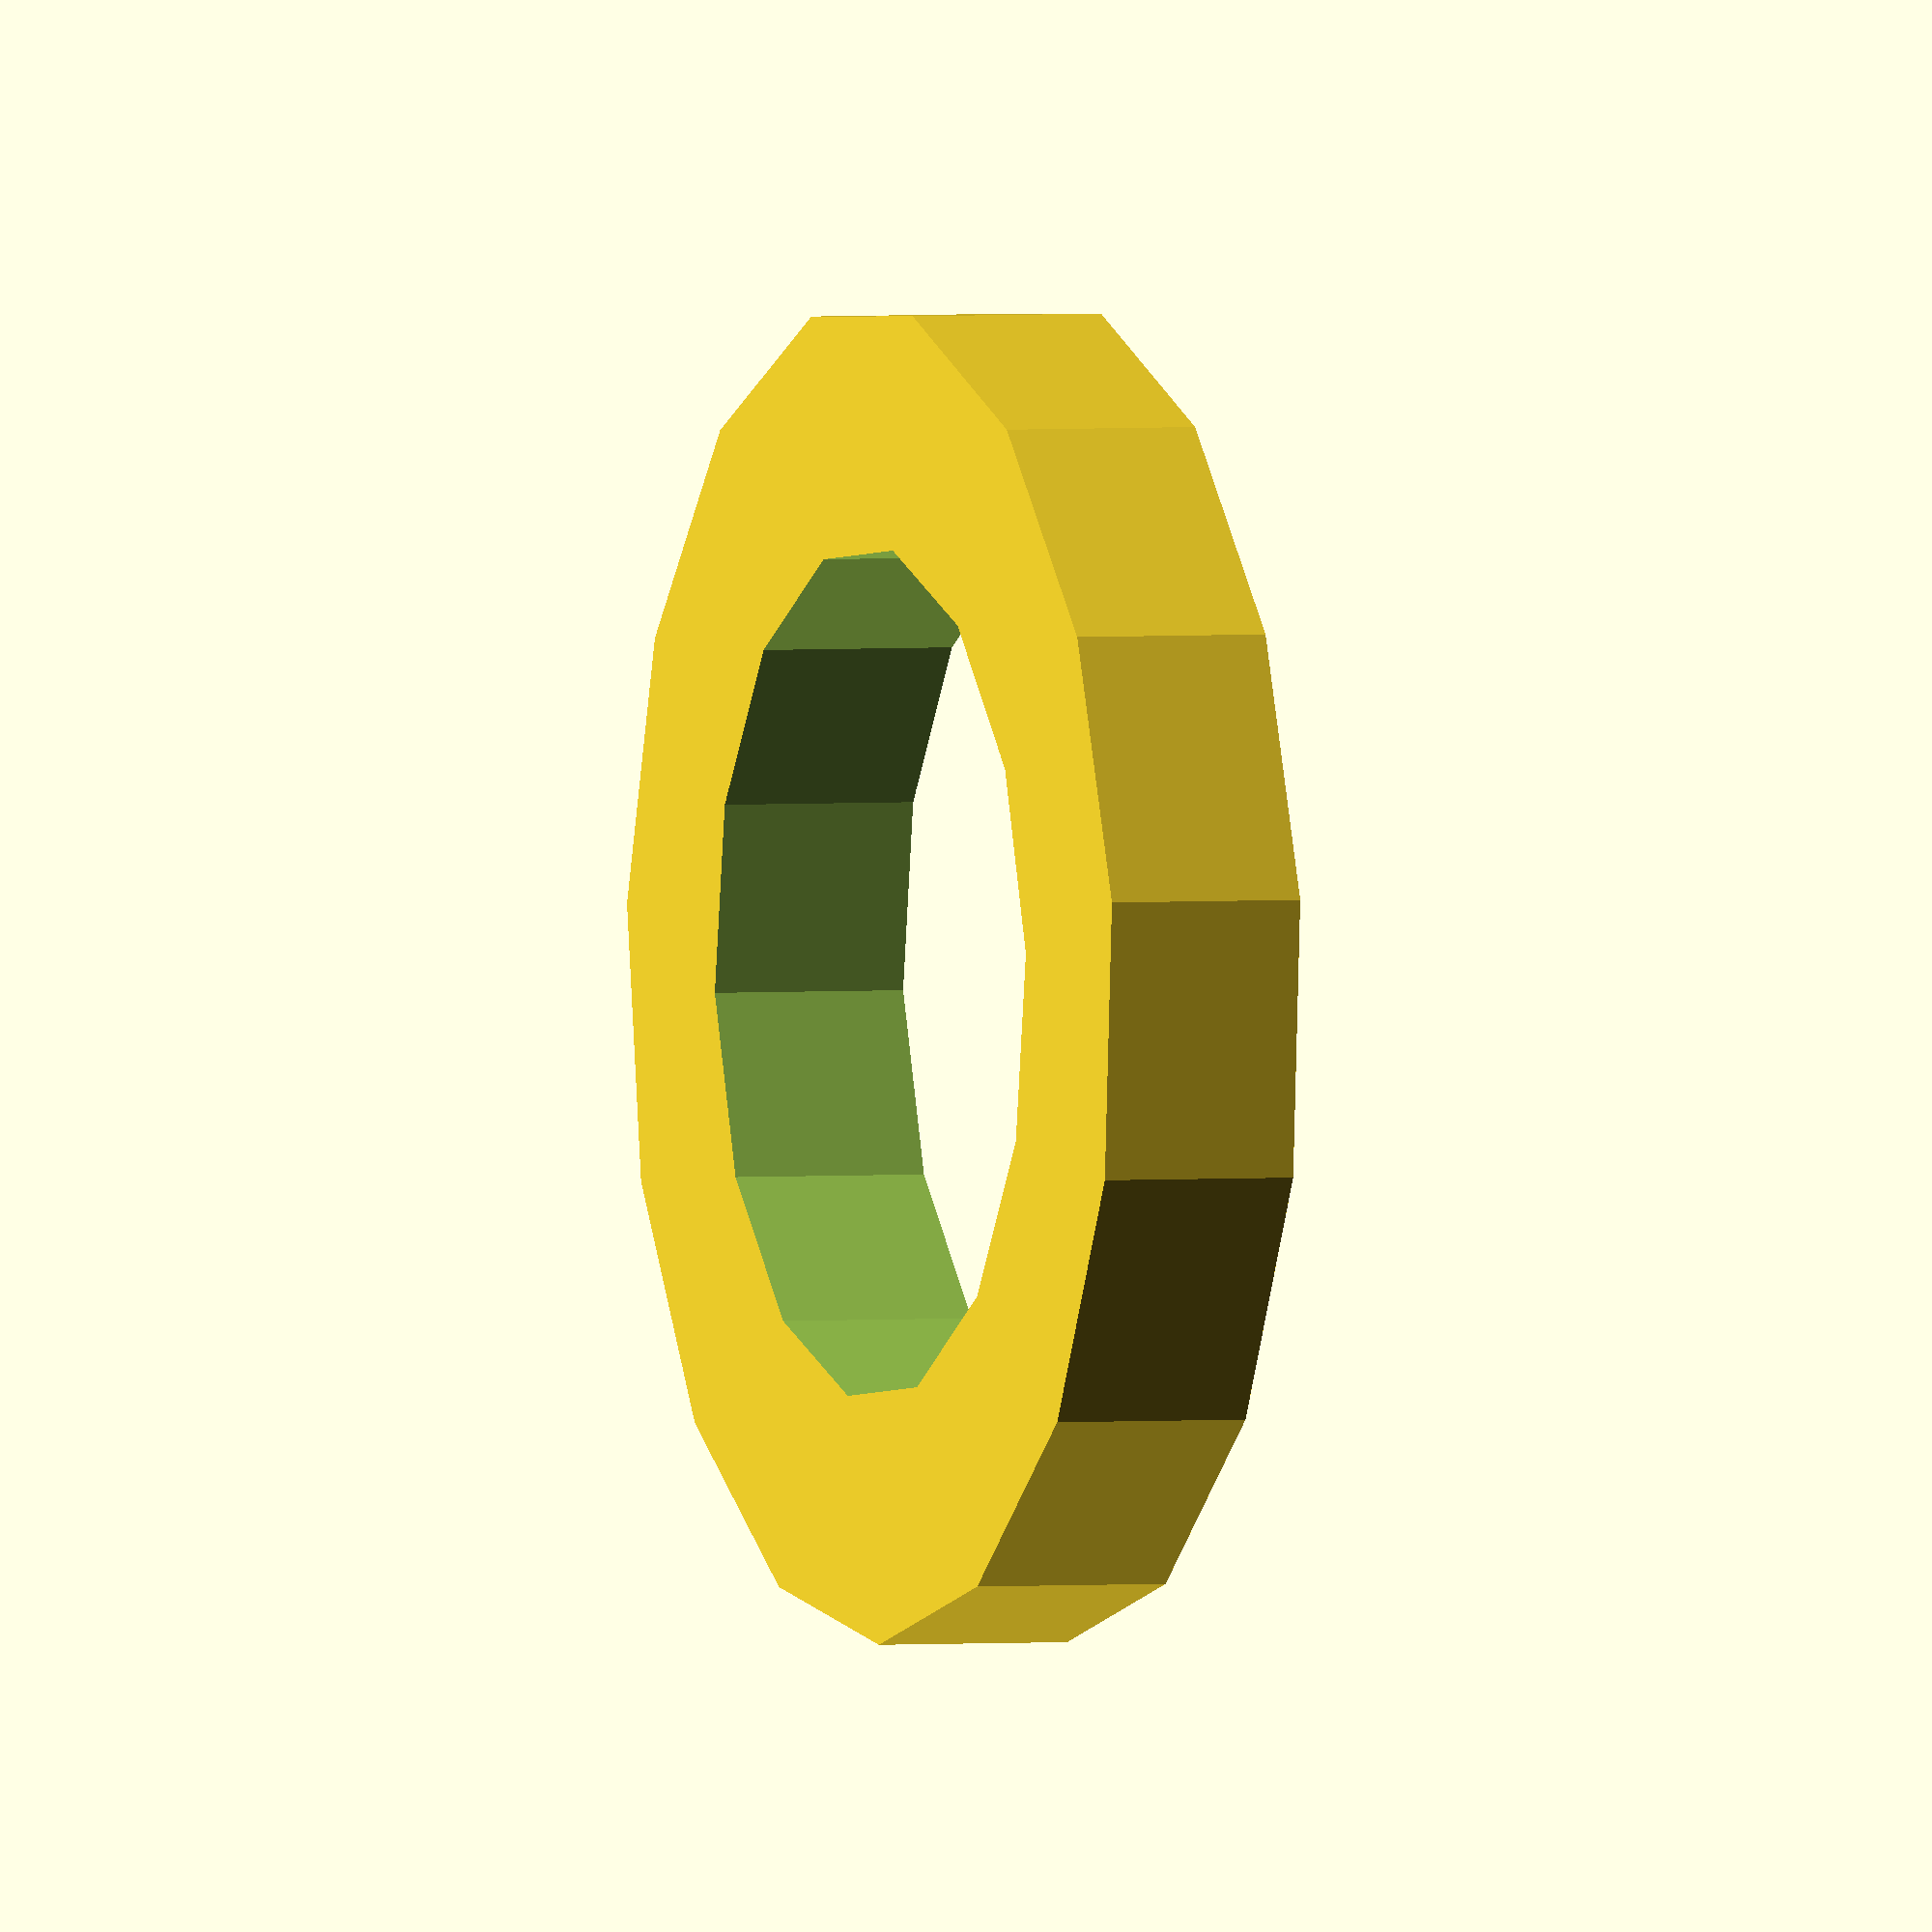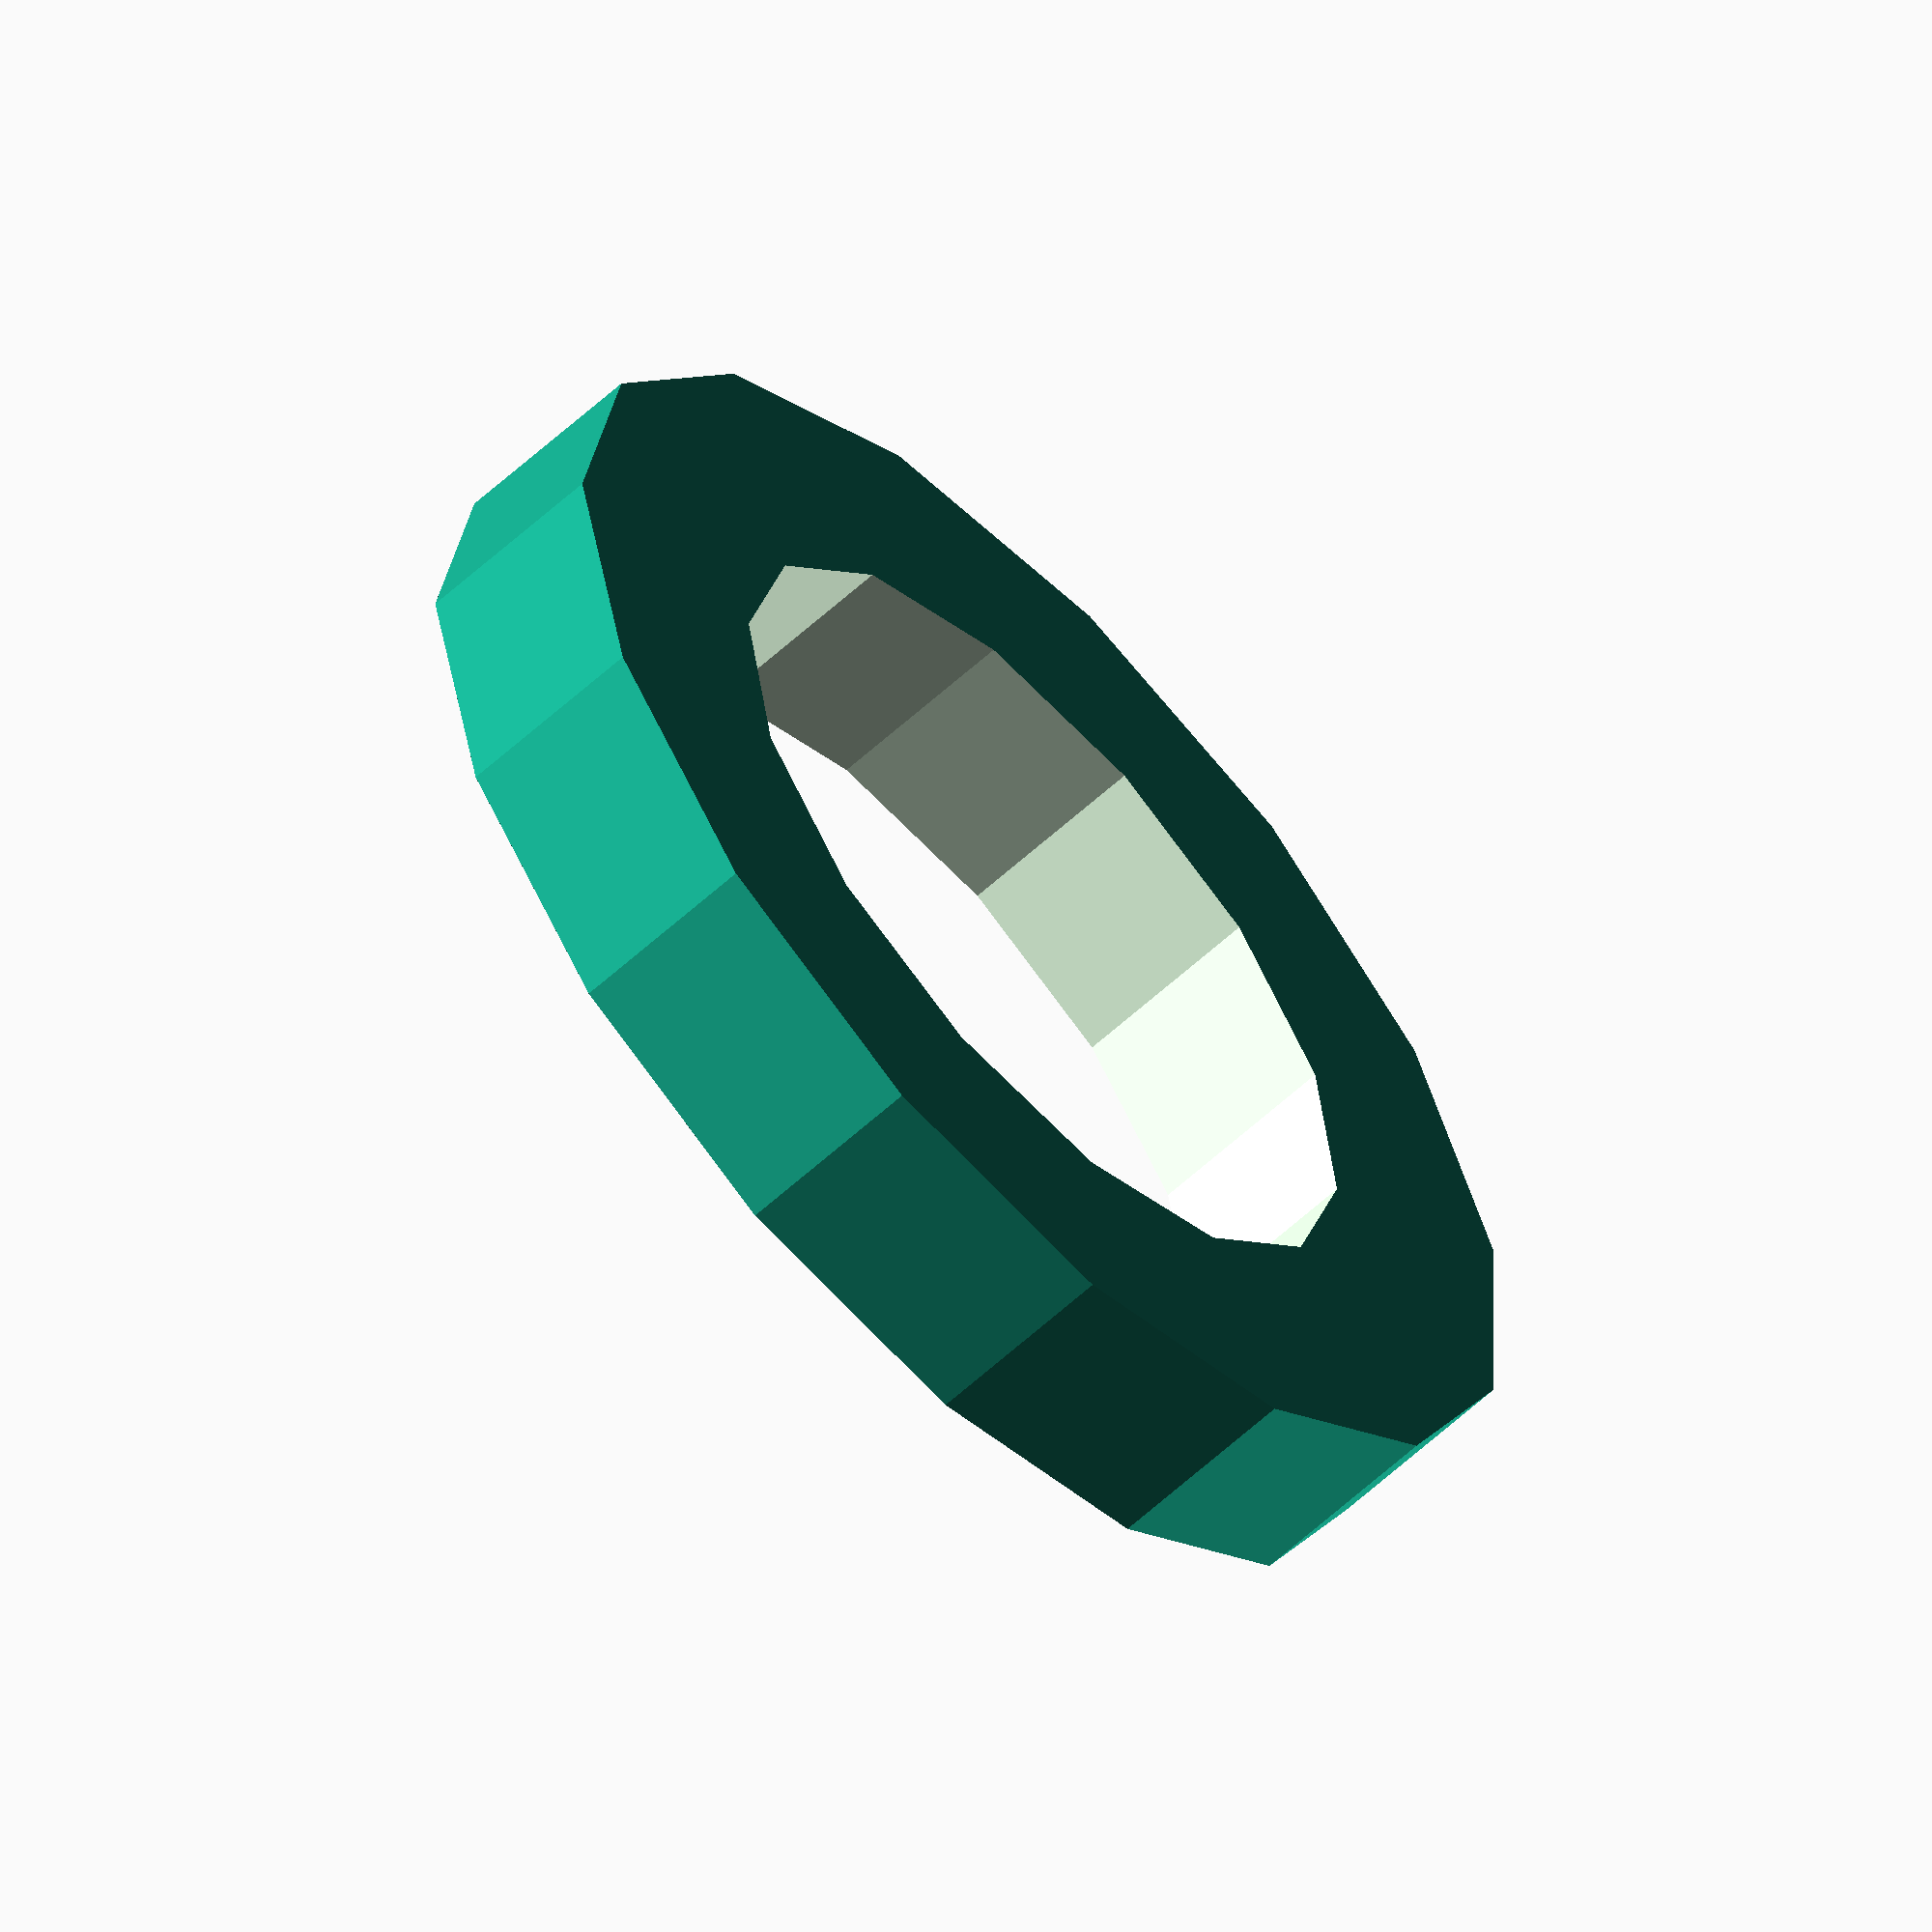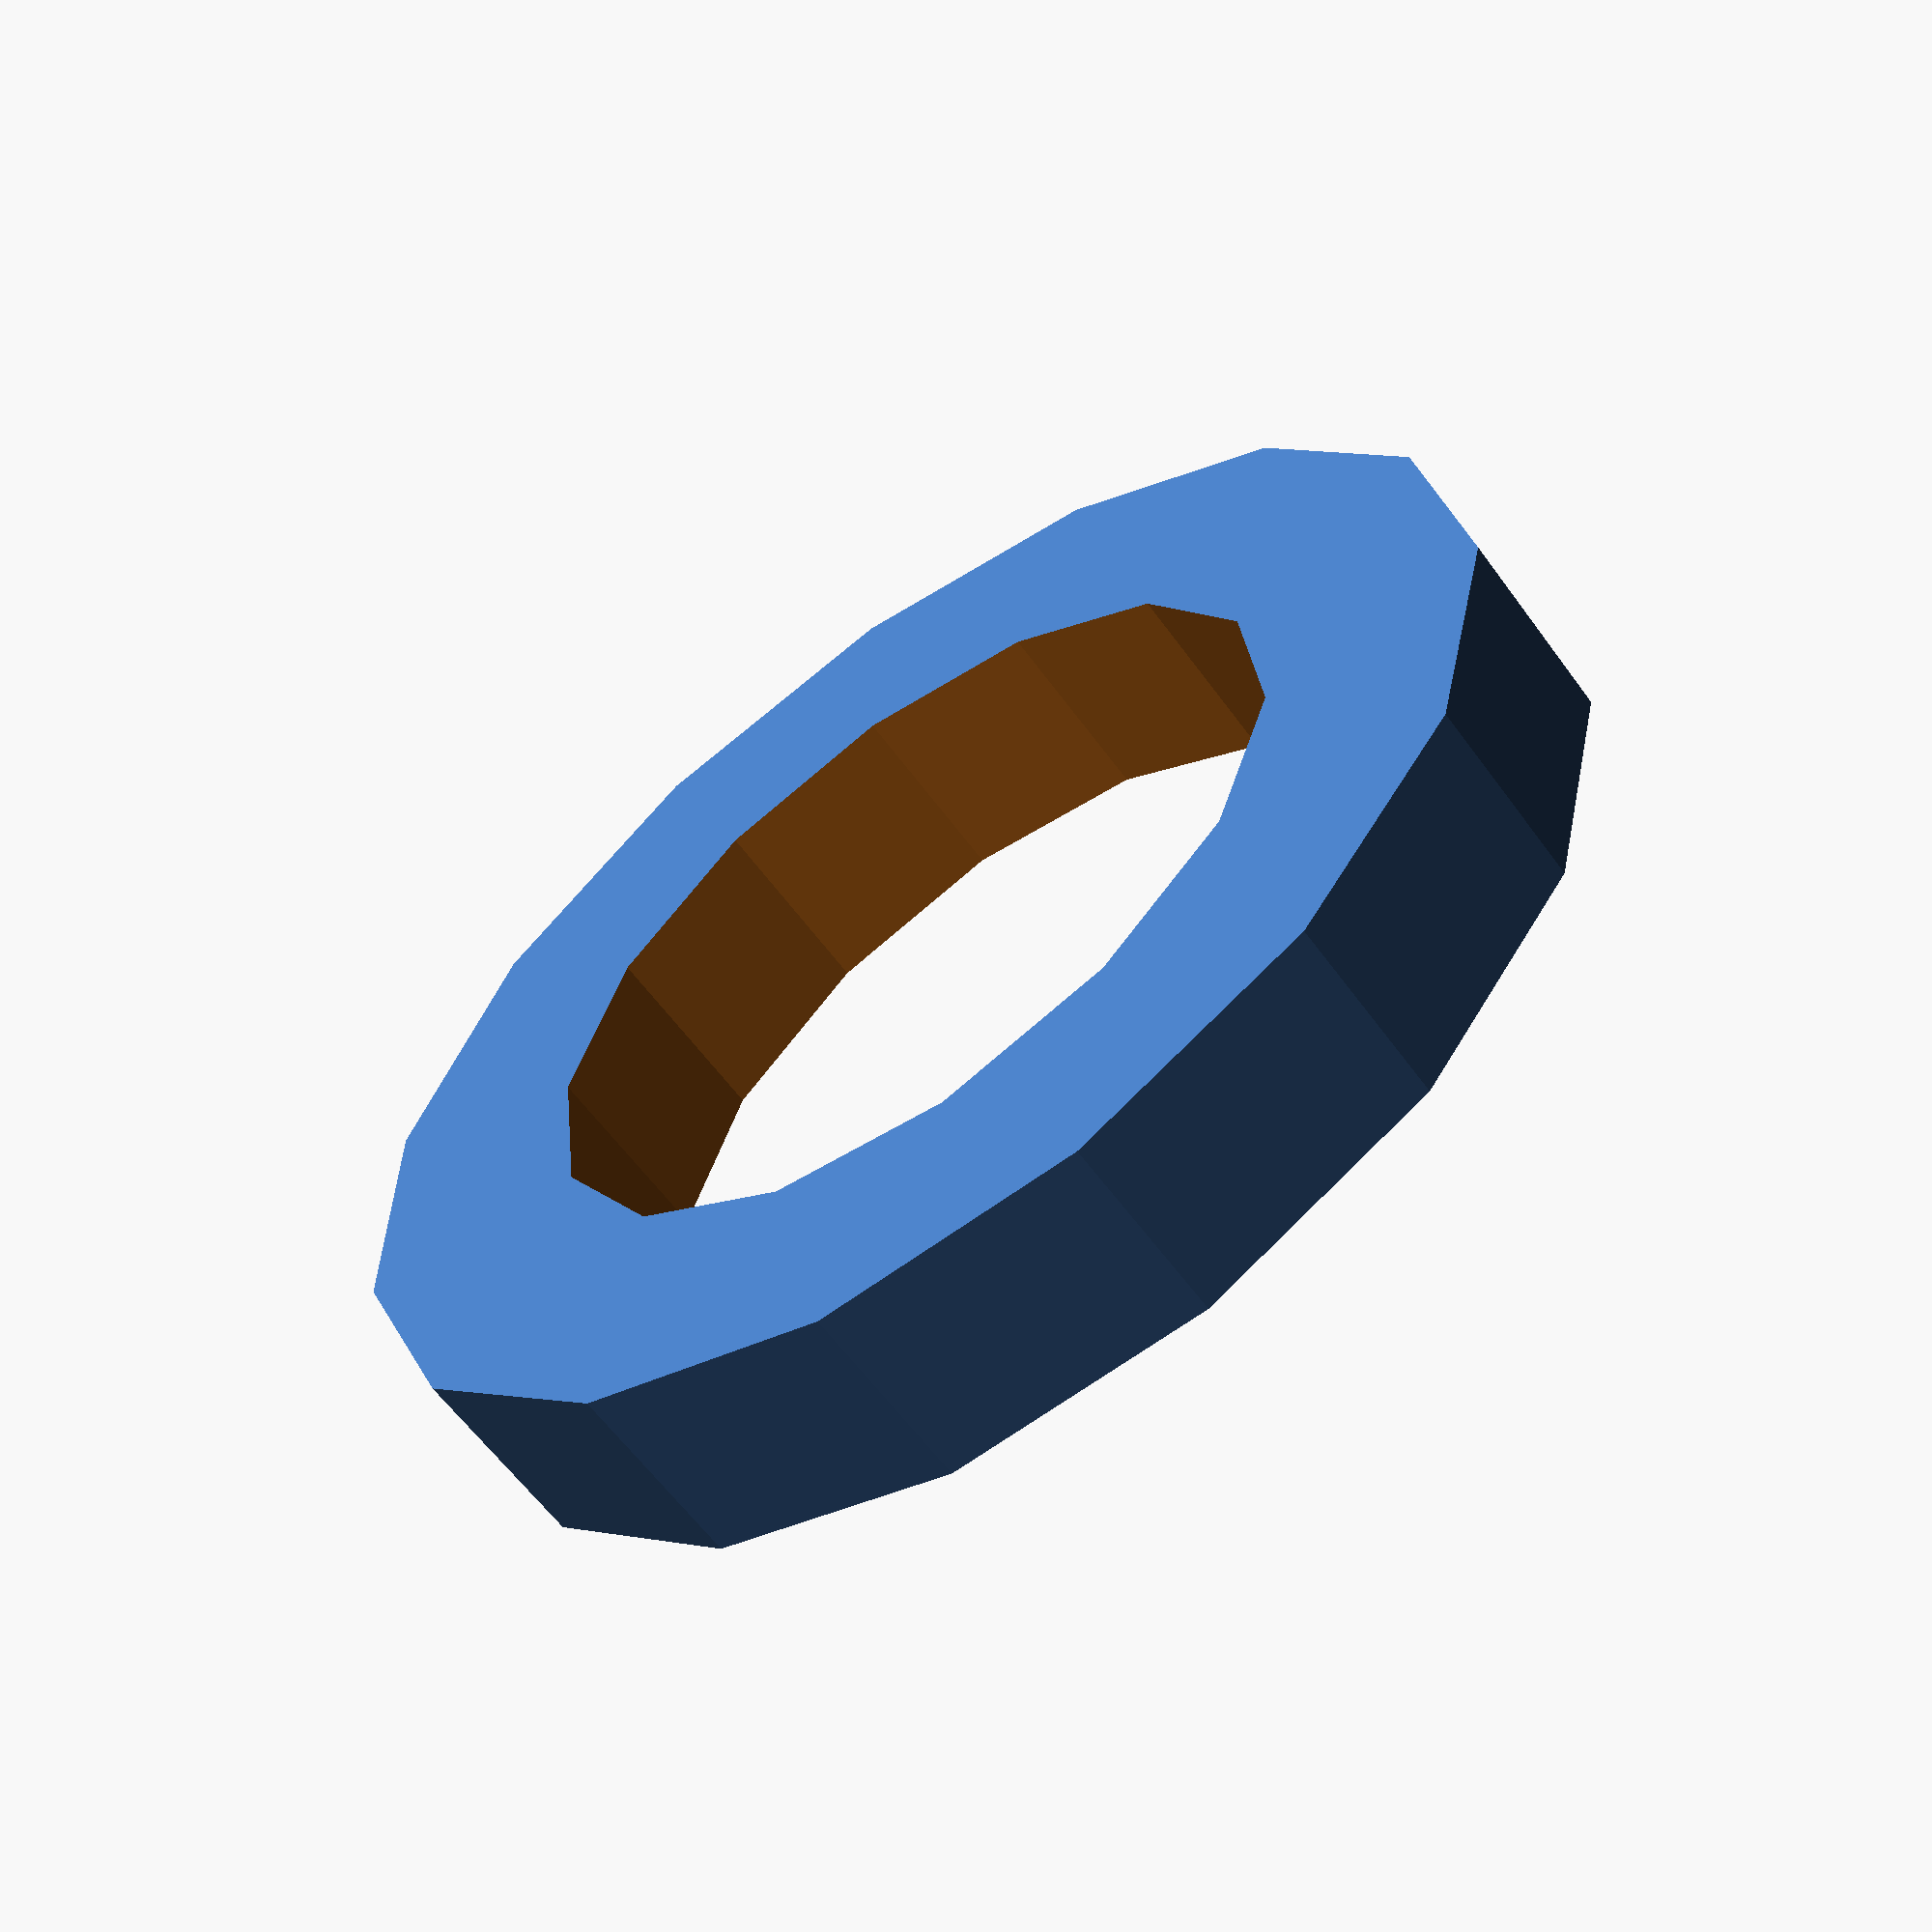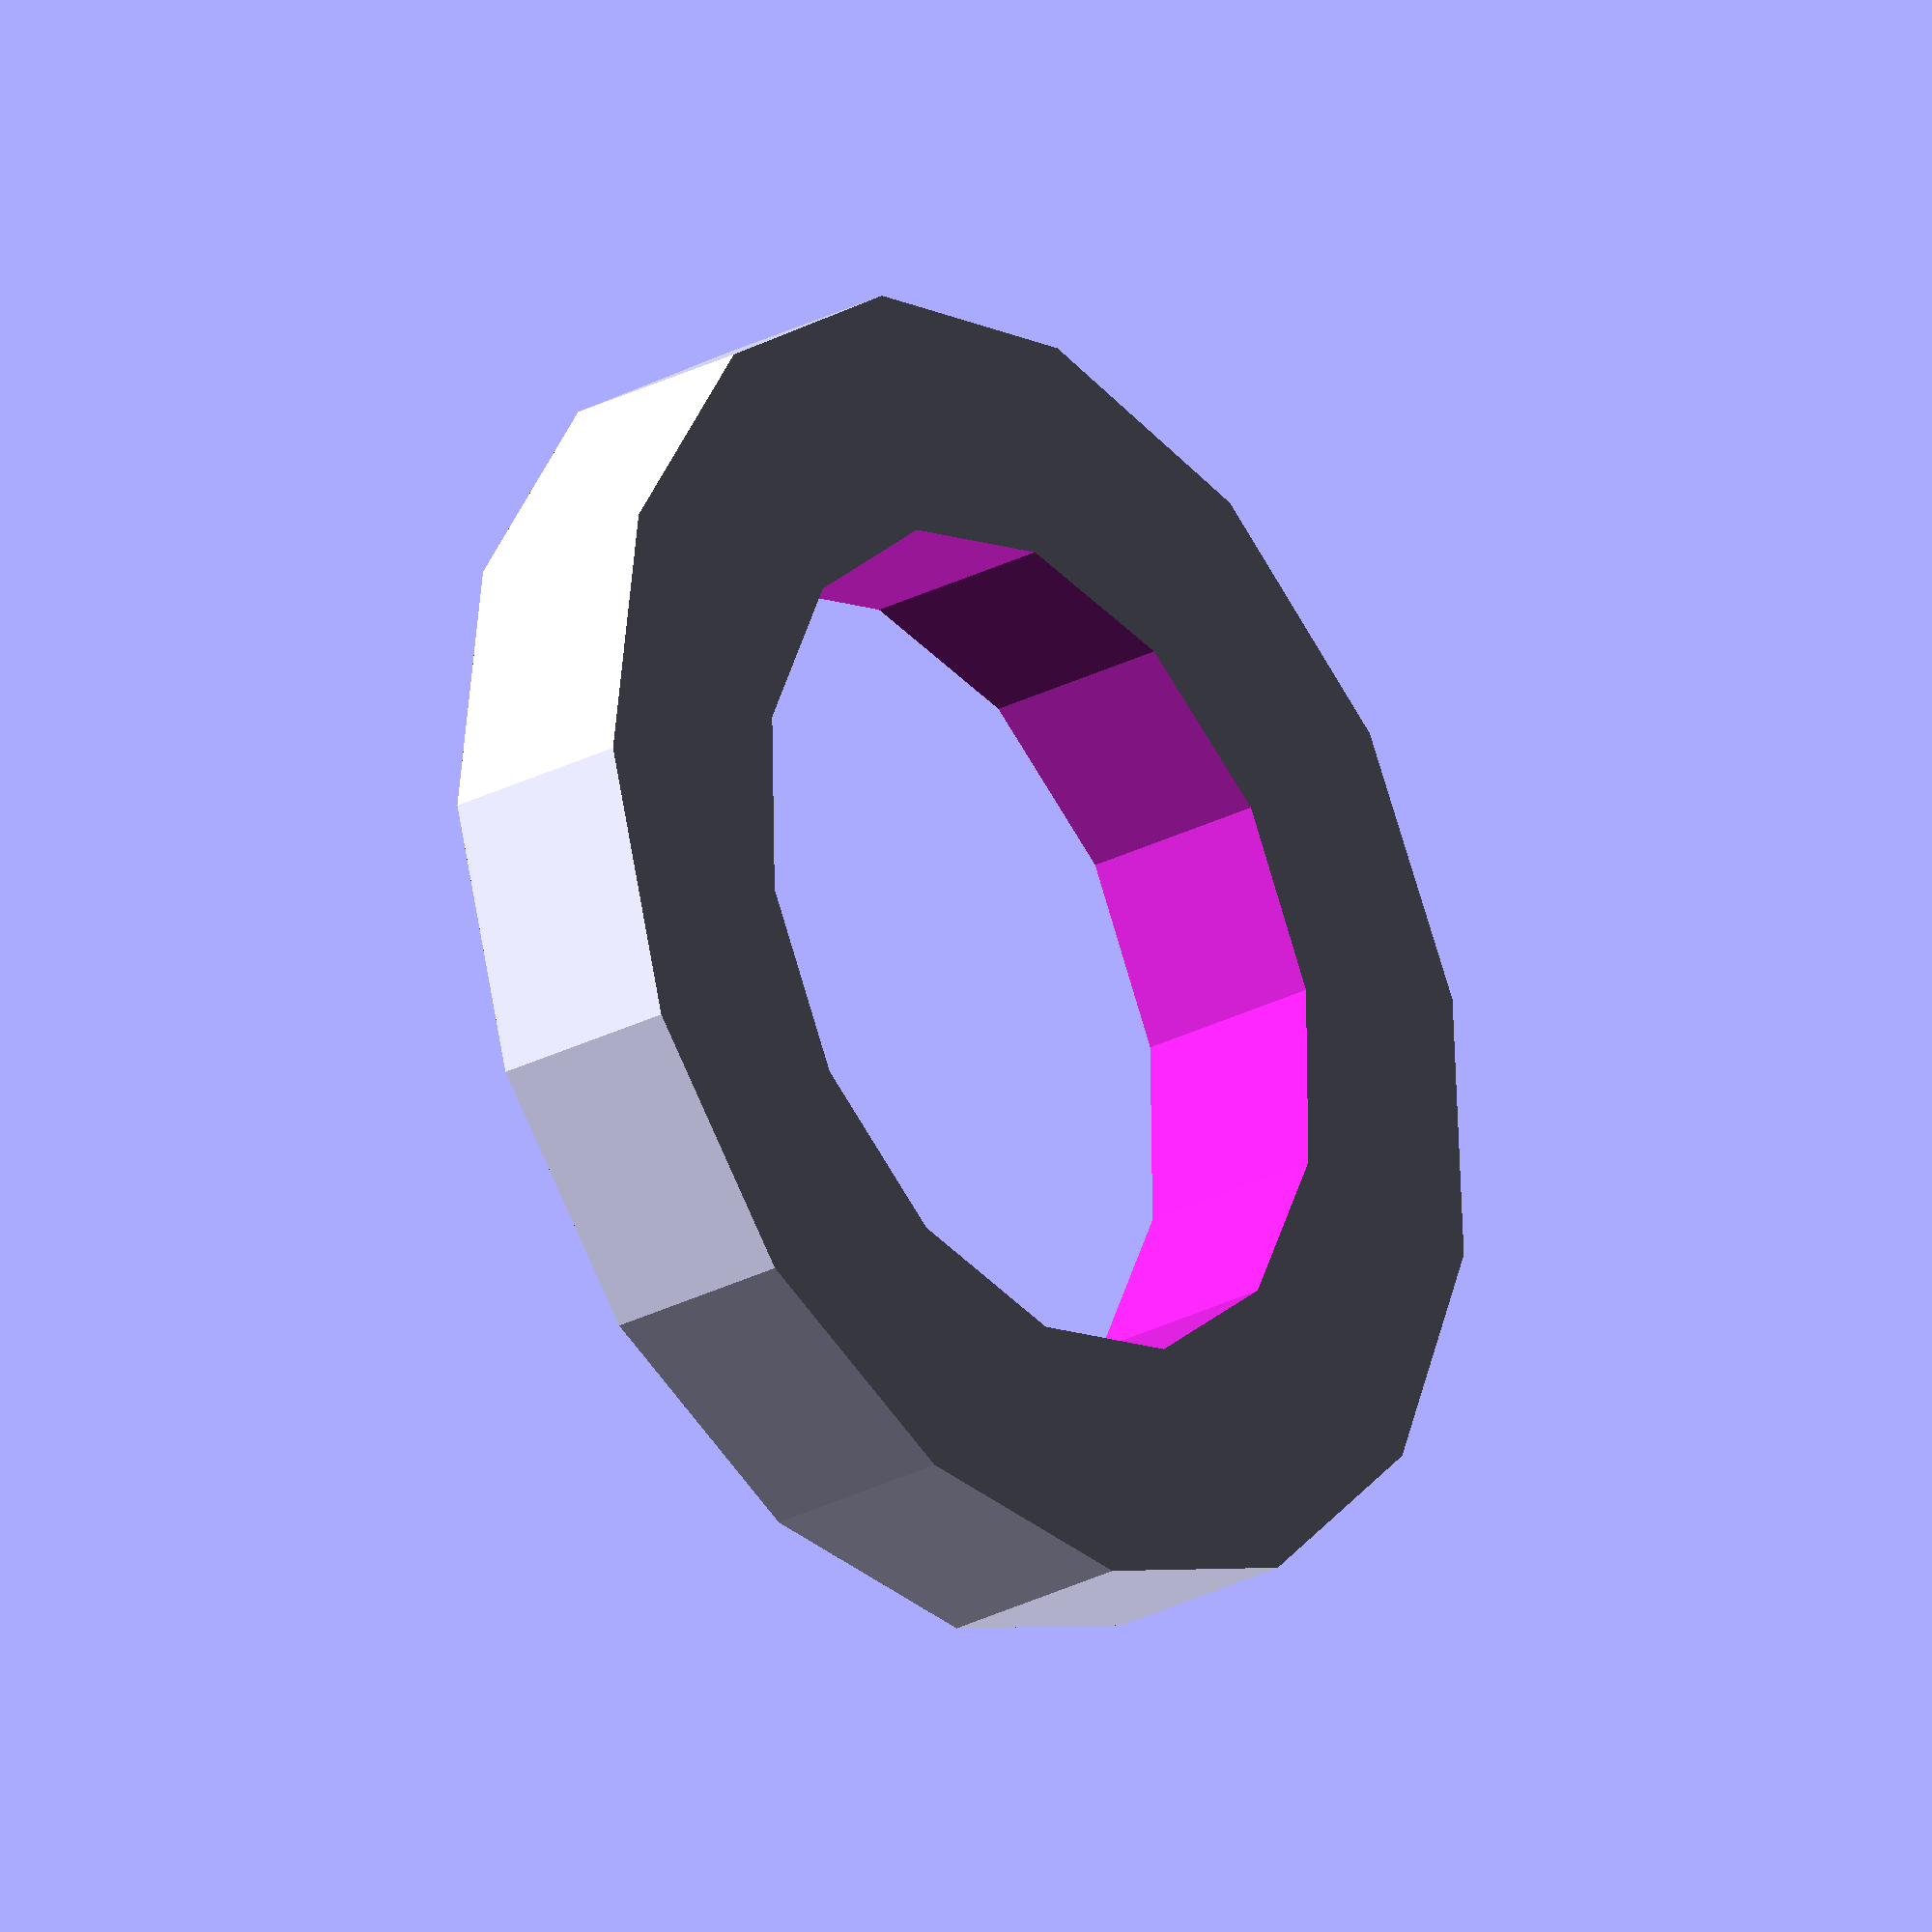
<openscad>
module cylinder_outer(h,d=undef,d1=undef,d2=undef,fn=15) {
	fudge = cos(180/fn);
	cylinder(h=h,d=d/fudge,d1=d1/fudge,d2=d2/fudge,$fn=fn);
}

module hole(d, height, countersink=0, extra_above=false) {
	height = height - countersink;
	translate([0, 0, -(height+countersink)]) {
		translate([0, 0, height+0.001]) cylinder_outer(d1=d, d2=d*1.5, h=countersink);
		if (extra_above) {
			translate([0, 0, height+0.001]) cylinder_outer(d1=d, d2=d*2, h=countersink*3/2);
		}
		if (height > 0)
			translate([0, 0, -2]) cylinder_outer(d=d, h=height+2.1);
	}
}

module nut_trap(w, h, sides, center=false){
	cylinder(r = w / 2 / cos(180 / 6) + 0.05, h=h, $fn=6, center=center);
}

module rim(id, od, h) {
	difference() {
		cylinder_outer(h=h, d=od);
		translate([0, 0, -1]) cylinder(h=h+2, d=id);
	}
}

rim(8.5, 13, 2);
</openscad>
<views>
elev=357.9 azim=304.0 roll=68.7 proj=o view=wireframe
elev=60.1 azim=131.8 roll=313.3 proj=o view=wireframe
elev=59.8 azim=289.3 roll=35.6 proj=p view=wireframe
elev=26.5 azim=219.7 roll=129.6 proj=o view=solid
</views>
